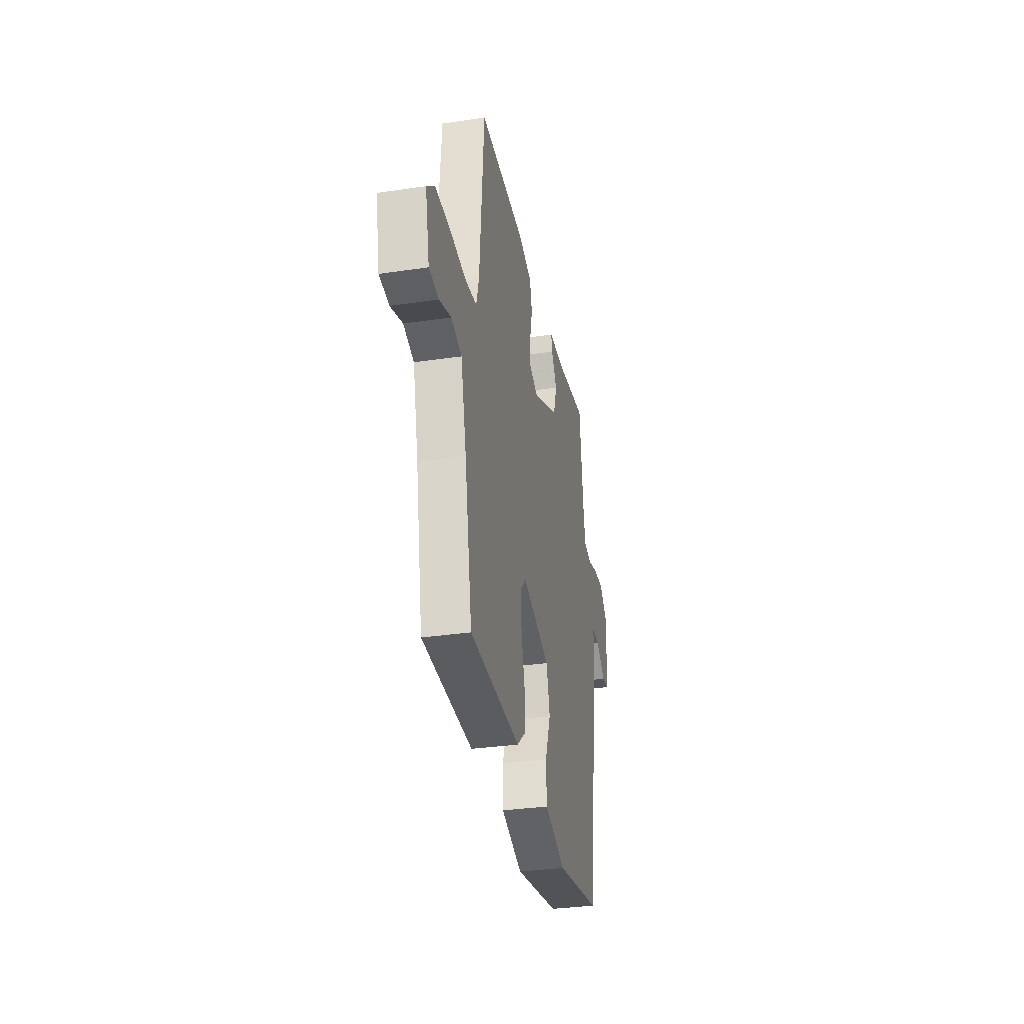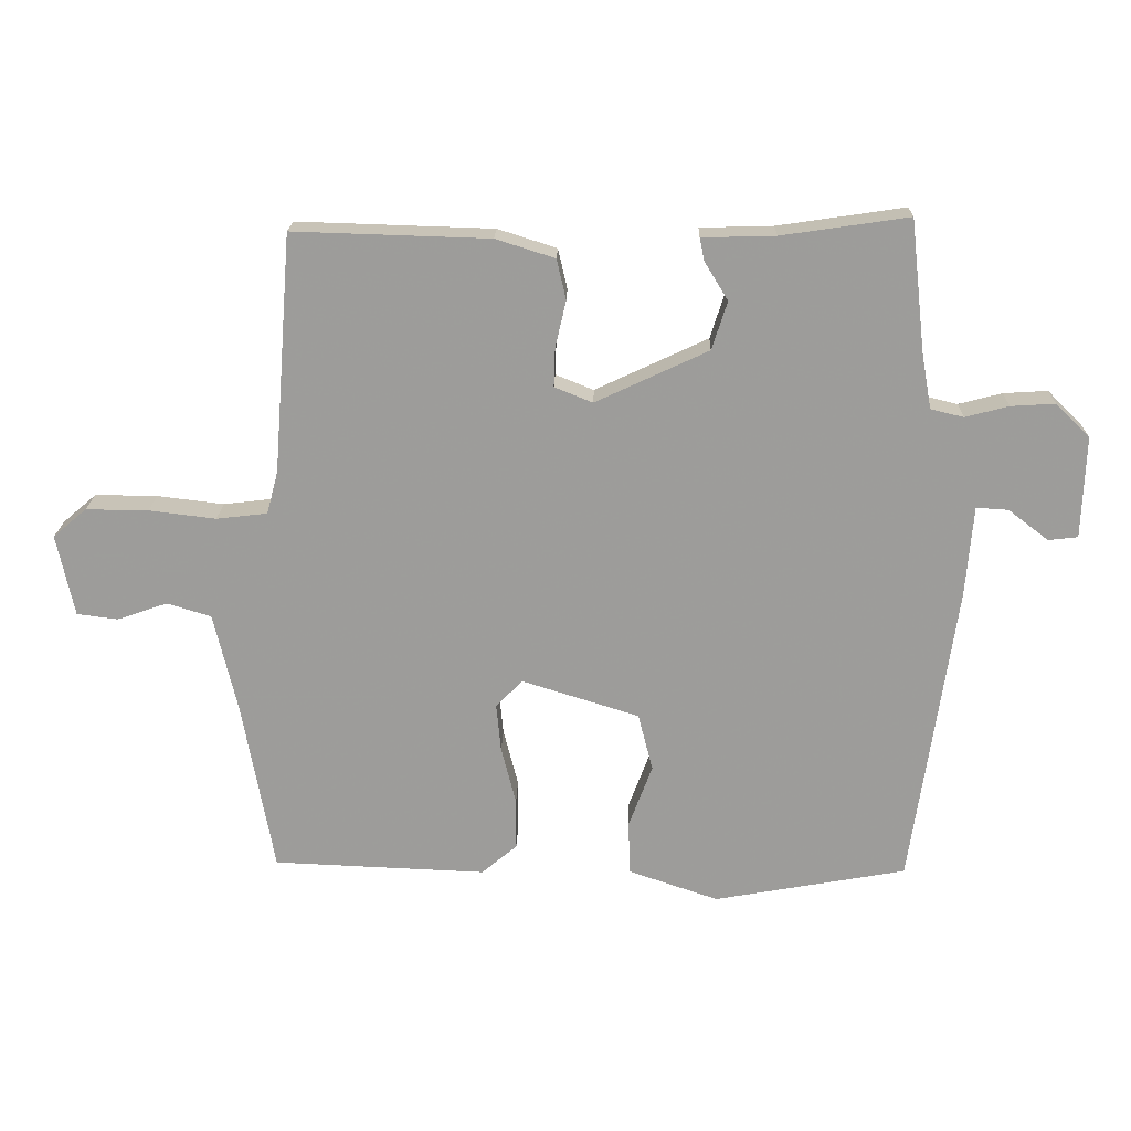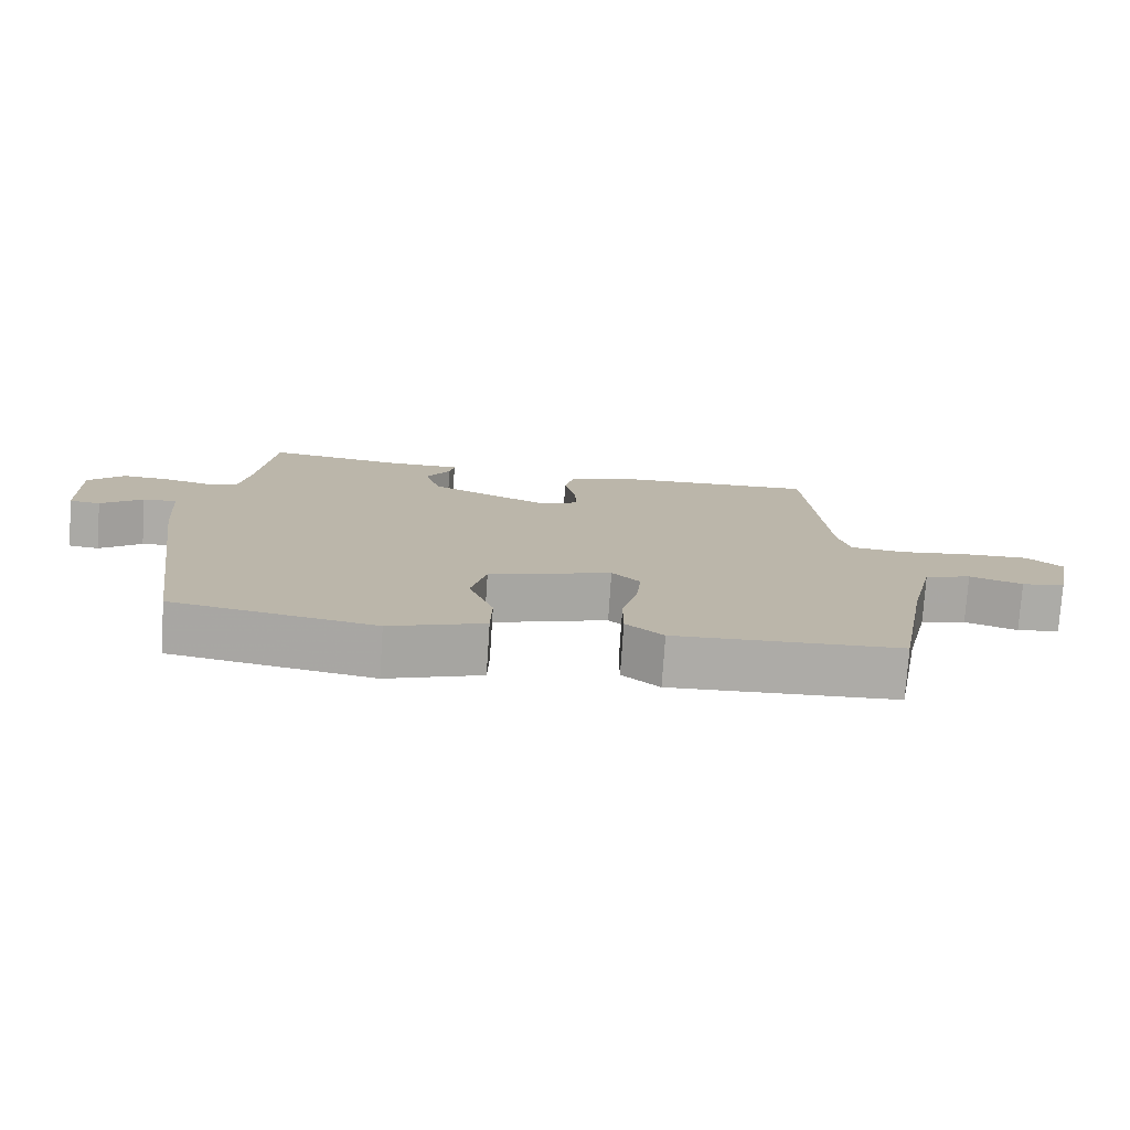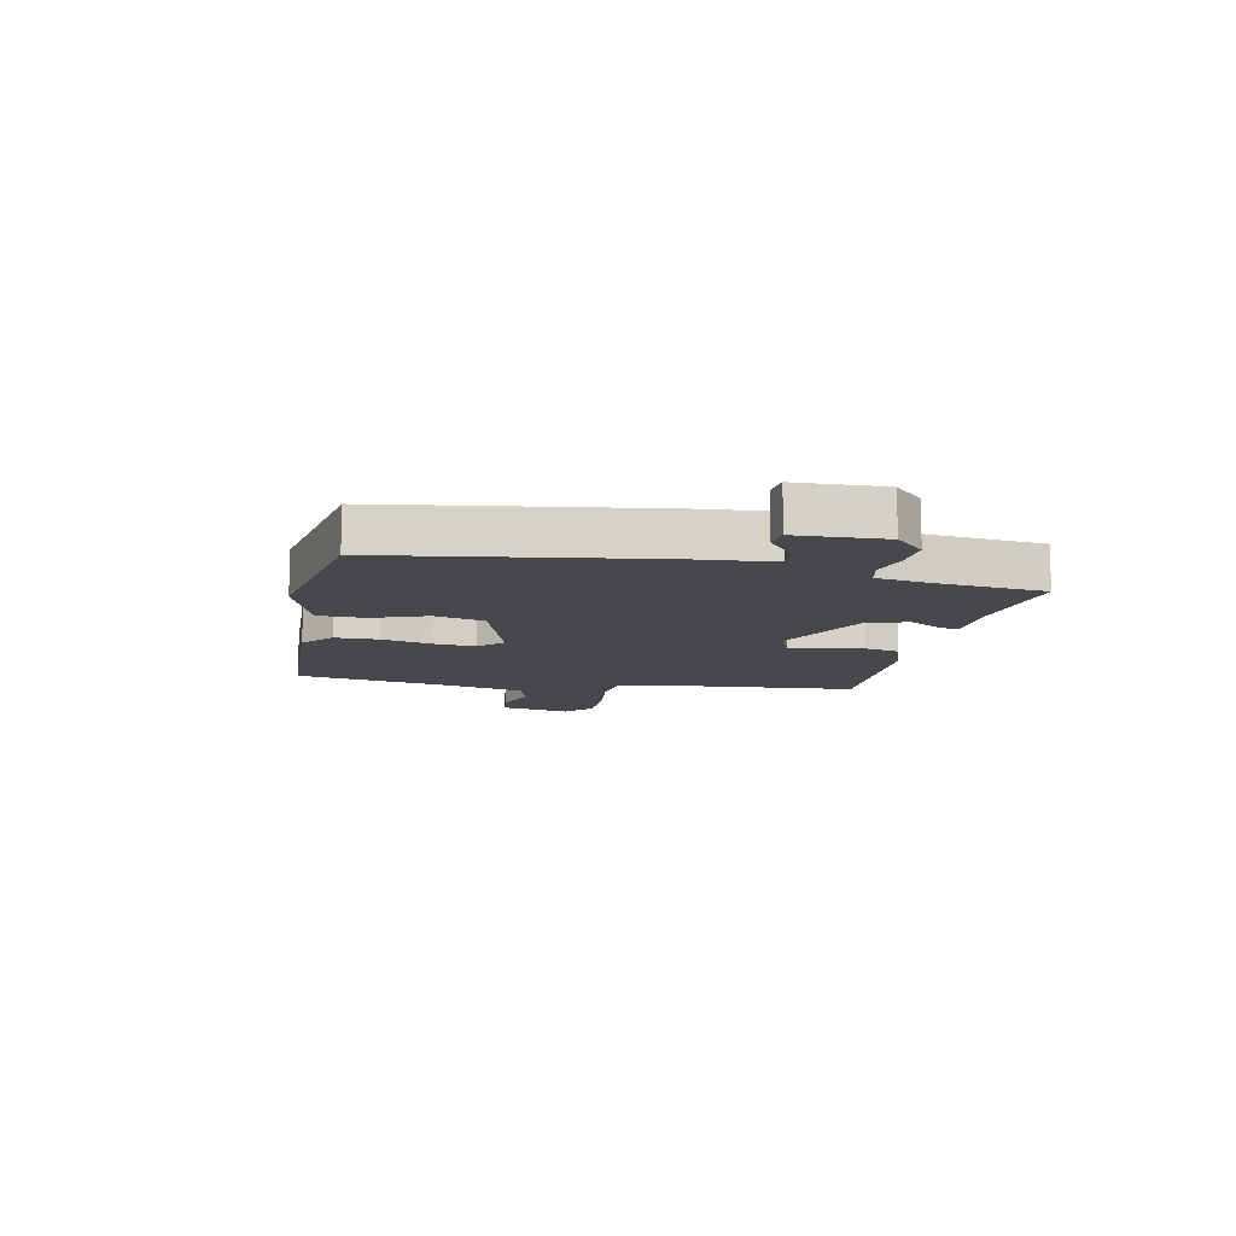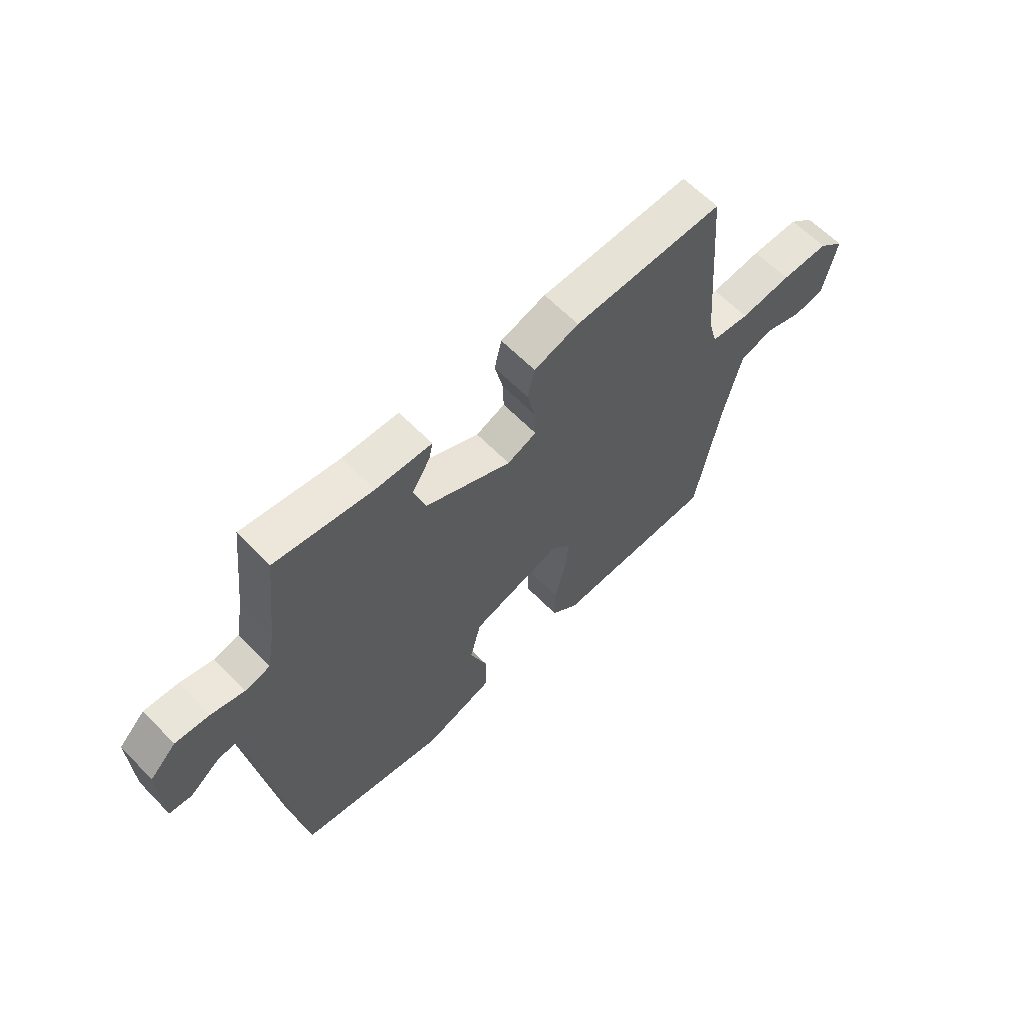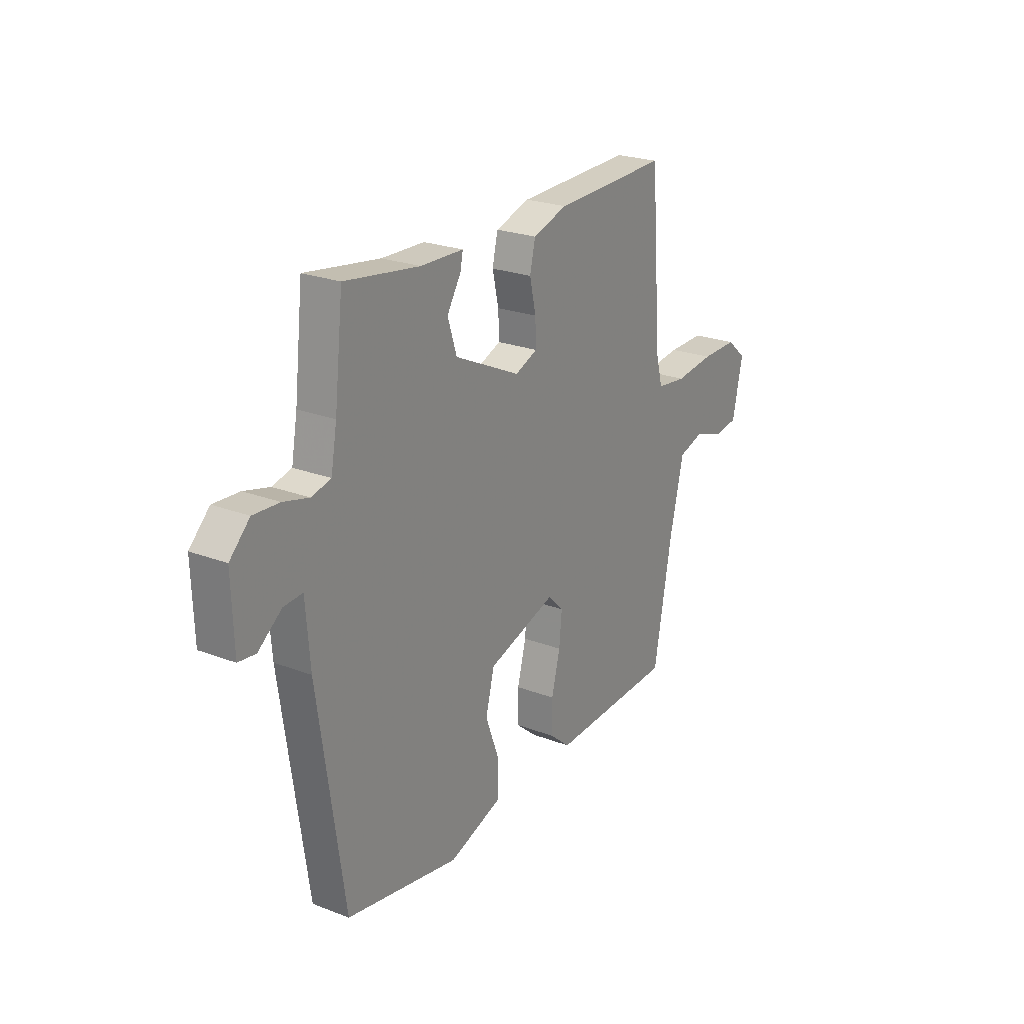
<metadata>
{"format":"obj","ext":"obj","renderer":"f3d","projection":"perspective","resolution":1024,"background":"white","views":[{"elev":-32.7,"azim":101.6,"up":"+Z"},{"elev":19.5,"azim":-178.6,"up":"+Z"},{"elev":-76.3,"azim":-3.8,"up":"+Z"},{"elev":-11.2,"azim":-101.5,"up":"+Y"},{"elev":62.1,"azim":-44.0,"up":"+Z"},{"elev":23.8,"azim":-57.4,"up":"+Z"}]}
</metadata>
<code>
v -0.472 0.07 -0.494
v -0.538 0.07 -0.04
v -0.549 0.07 0.096
v -0.597 0.07 0.093
v -0.657 0.07 0.047
v -0.701 0.07 0.052
v -0.706 0.07 0.204
v -0.655 0.07 0.254
v -0.589 0.07 0.25
v -0.524 0.07 0.233
v -0.475 0.07 0.245
v -0.46 0.07 0.329
v -0.438 0.07 0.524
v -0.248 0.07 0.496
v -0.139 0.07 0.493
v -0.146 0.07 0.459
v -0.181 0.07 0.402
v -0.158 0.07 0.33
v 0.01 0.07 0.251
v 0.067 0.07 0.274
v 0.065 0.07 0.332
v 0.049 0.07 0.402
v 0.063 0.07 0.462
v 0.151 0.07 0.49
v 0.444 0.07 0.499
v 0.472 0.07 0.143
v 0.489 0.07 0.079
v 0.565 0.07 0.07
v 0.665 0.07 0.082
v 0.758 0.07 0.083
v 0.808 0.07 0.04
v 0.782 0.07 -0.082
v 0.721 0.07 -0.09
v 0.646 0.07 -0.064
v 0.58 0.07 -0.084
v 0.545 0.07 -0.232
v 0.498 0.07 -0.491
v 0.179 0.07 -0.504
v 0.126 0.07 -0.459
v 0.126 0.07 -0.383
v 0.148 0.07 -0.297
v 0.155 0.07 -0.224
v 0.115 0.07 -0.184
v -0.06 0.07 -0.239
v -0.082 0.07 -0.325
v -0.047 0.07 -0.419
v -0.049 0.07 -0.5
v -0.184 0.07 -0.546
v -0.472 0 -0.494
v -0.538 0 -0.04
v -0.549 0 0.096
v -0.597 0 0.093
v -0.657 0 0.047
v -0.701 0 0.052
v -0.706 0 0.204
v -0.655 0 0.254
v -0.589 0 0.25
v -0.524 0 0.233
v -0.475 0 0.245
v -0.46 0 0.329
v -0.438 0 0.524
v -0.248 0 0.496
v -0.139 0 0.493
v -0.146 0 0.459
v -0.181 0 0.402
v -0.158 0 0.33
v 0.01 0 0.251
v 0.067 0 0.274
v 0.065 0 0.332
v 0.049 0 0.402
v 0.063 0 0.462
v 0.151 0 0.49
v 0.444 0 0.499
v 0.472 0 0.143
v 0.489 0 0.079
v 0.565 0 0.07
v 0.665 0 0.082
v 0.758 0 0.083
v 0.808 0 0.04
v 0.782 0 -0.082
v 0.721 0 -0.09
v 0.646 0 -0.064
v 0.58 0 -0.084
v 0.545 0 -0.232
v 0.498 0 -0.491
v 0.179 0 -0.504
v 0.126 0 -0.459
v 0.126 0 -0.383
v 0.148 0 -0.297
v 0.155 0 -0.224
v 0.115 0 -0.184
v -0.06 0 -0.239
v -0.082 0 -0.325
v -0.047 0 -0.419
v -0.049 0 -0.5
v -0.184 0 -0.546
f 1 2 3
f 48 1 3
f 47 48 3
f 46 47 3
f 45 46 3
f 44 45 3
f 43 44 3
f 39 40 41
f 38 39 41
f 37 38 41
f 36 37 41
f 35 36 41 42
f 32 33 34
f 31 32 34
f 30 31 34
f 29 30 34
f 28 29 34
f 27 28 34 35
f 24 25 26
f 23 24 26
f 22 23 26
f 21 22 26
f 20 21 26 27
f 35 42 43
f 27 35 43
f 20 27 43
f 19 20 43
f 14 15 16 17
f 14 17 18
f 13 14 18
f 12 13 18
f 8 9 10
f 7 8 10
f 6 7 10
f 5 6 10
f 4 5 10
f 3 4 10 11
f 43 3 11
f 18 19 43
f 12 18 43
f 11 12 43
f 51 50 49
f 51 49 96
f 51 96 95
f 51 95 94
f 51 94 93
f 51 93 92
f 51 92 91
f 89 88 87
f 89 87 86
f 89 86 85
f 89 85 84
f 90 89 84 83
f 82 81 80
f 82 80 79
f 82 79 78
f 82 78 77
f 82 77 76
f 83 82 76 75
f 74 73 72
f 74 72 71
f 74 71 70
f 74 70 69
f 75 74 69 68
f 91 90 83
f 91 83 75
f 91 75 68
f 91 68 67
f 65 64 63 62
f 66 65 62
f 66 62 61
f 66 61 60
f 58 57 56
f 58 56 55
f 58 55 54
f 58 54 53
f 58 53 52
f 59 58 52 51
f 59 51 91
f 91 67 66
f 91 66 60
f 91 60 59
f 1 49 50 2
f 2 50 51 3
f 3 51 52 4
f 4 52 53 5
f 5 53 54 6
f 6 54 55 7
f 7 55 56 8
f 8 56 57 9
f 9 57 58 10
f 10 58 59 11
f 11 59 60 12
f 12 60 61 13
f 13 61 62 14
f 14 62 63 15
f 15 63 64 16
f 16 64 65 17
f 17 65 66 18
f 18 66 67 19
f 19 67 68 20
f 20 68 69 21
f 21 69 70 22
f 22 70 71 23
f 23 71 72 24
f 24 72 73 25
f 25 73 74 26
f 26 74 75 27
f 27 75 76 28
f 28 76 77 29
f 29 77 78 30
f 30 78 79 31
f 31 79 80 32
f 32 80 81 33
f 33 81 82 34
f 34 82 83 35
f 35 83 84 36
f 36 84 85 37
f 37 85 86 38
f 38 86 87 39
f 39 87 88 40
f 40 88 89 41
f 41 89 90 42
f 42 90 91 43
f 43 91 92 44
f 44 92 93 45
f 45 93 94 46
f 46 94 95 47
f 47 95 96 48
f 48 96 49 1

</code>
